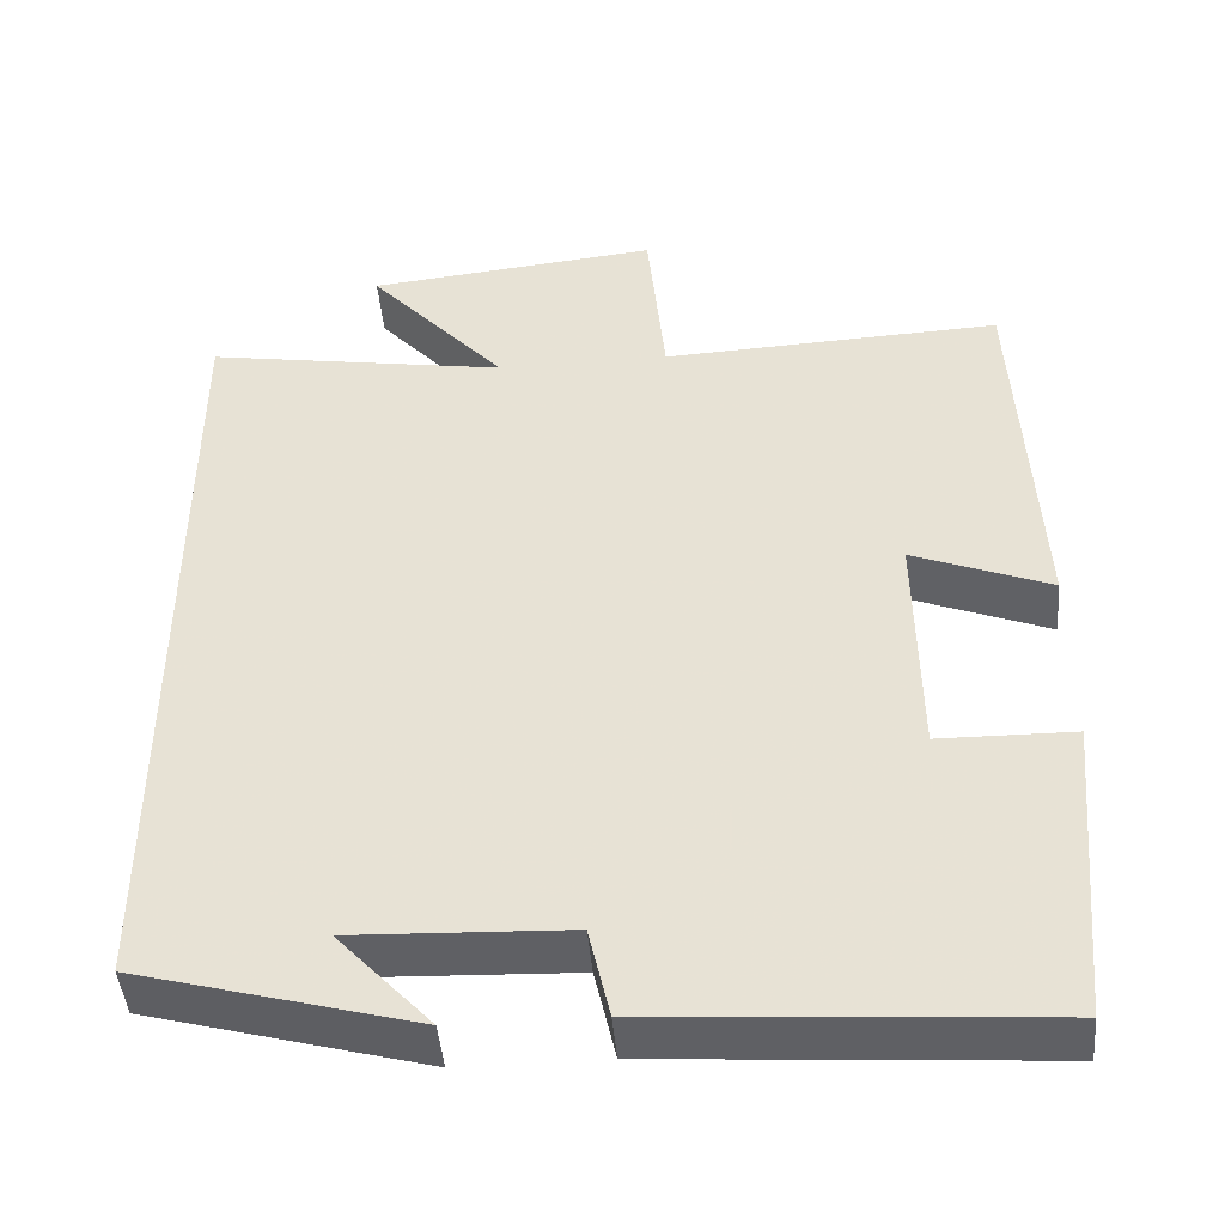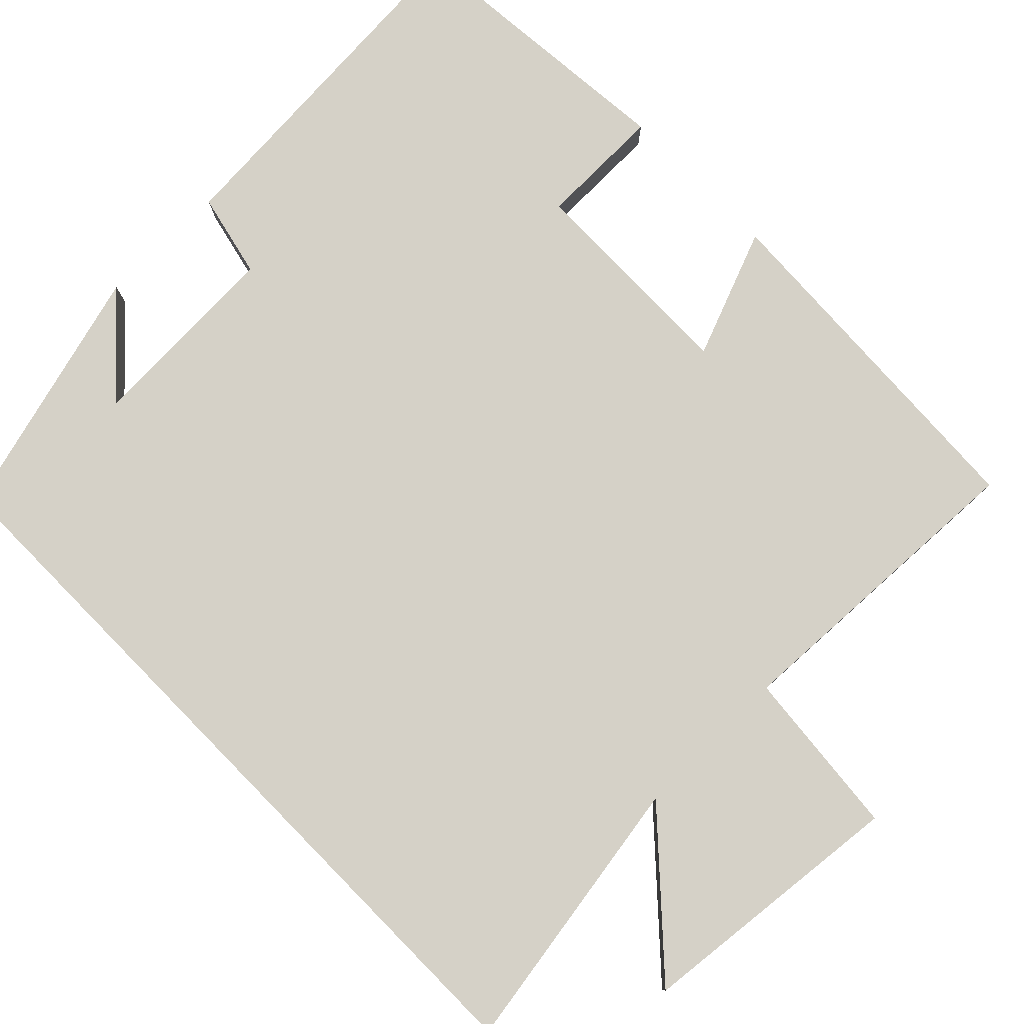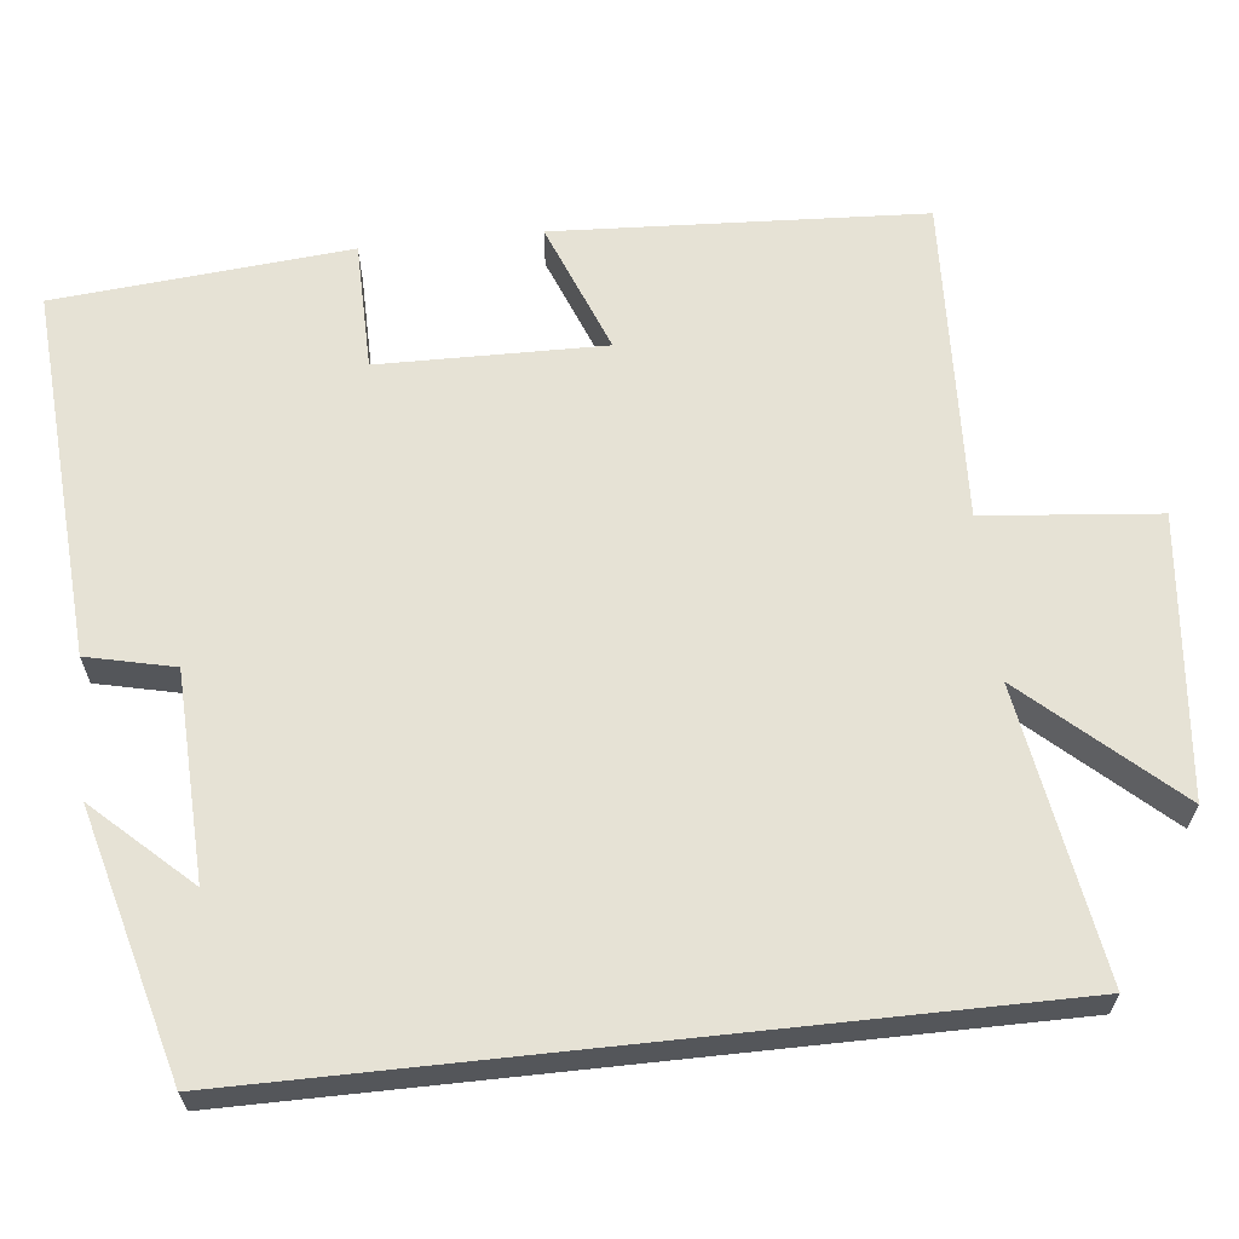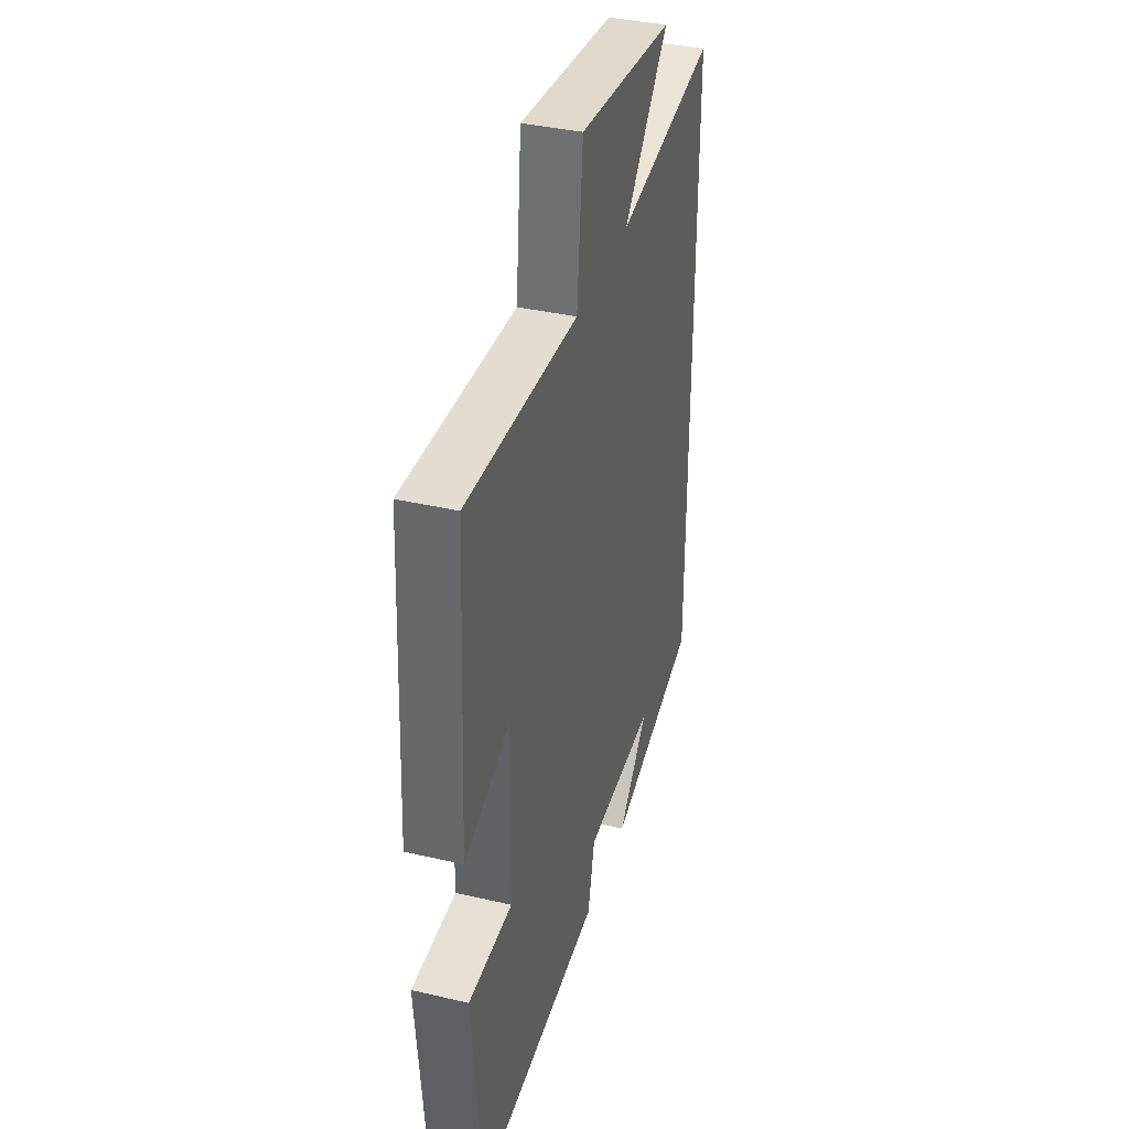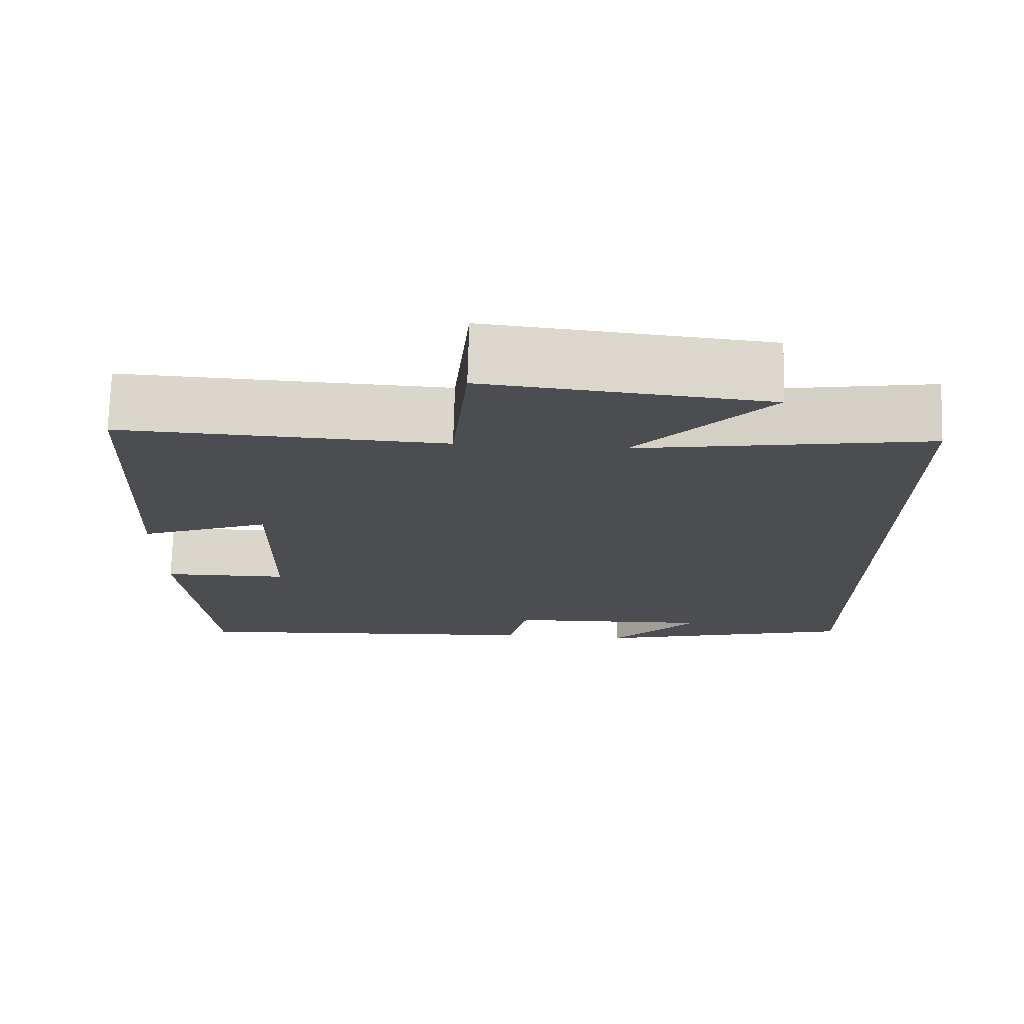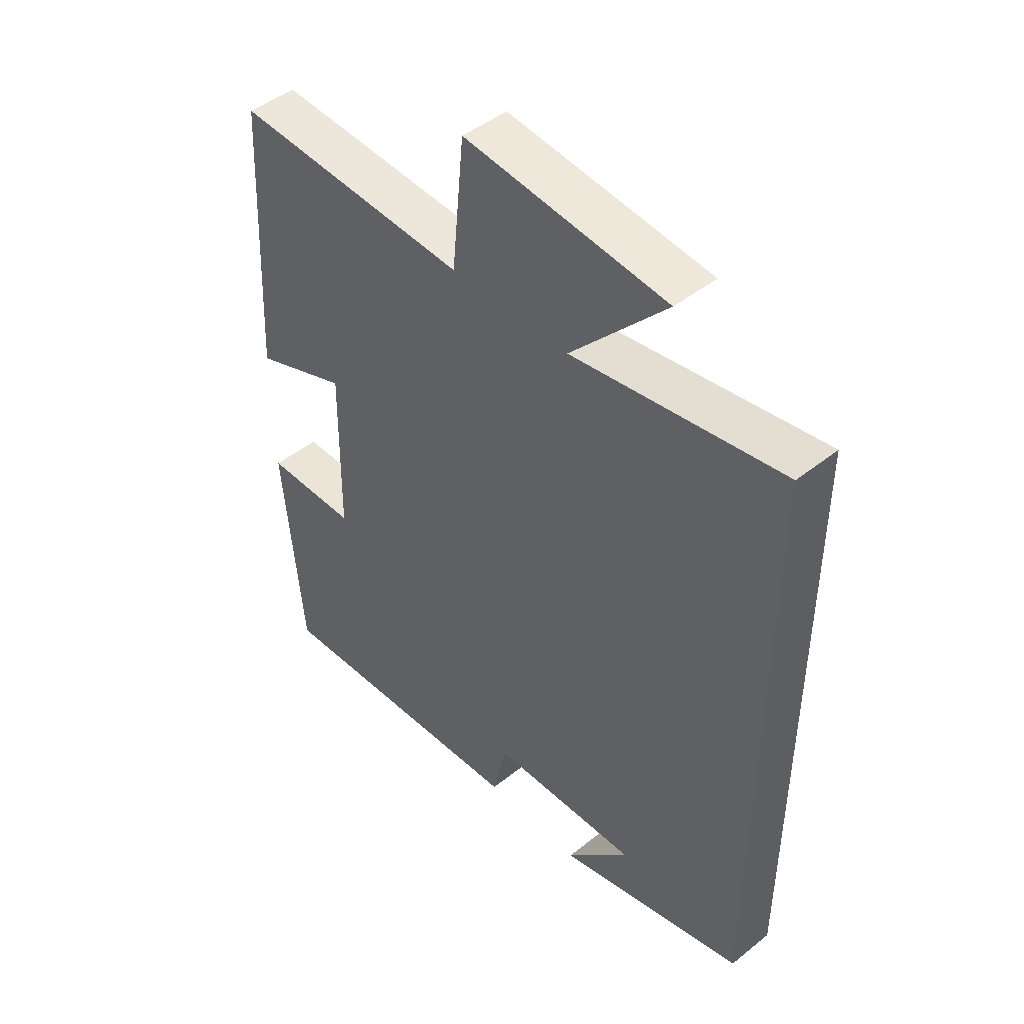
<metadata>
{"format":"obj","ext":"obj","renderer":"f3d","projection":"perspective","resolution":1024,"background":"white","views":[{"elev":-45.2,"azim":4.9,"up":"+Z"},{"elev":79.4,"azim":-44.5,"up":"+Y"},{"elev":63.9,"azim":-96.2,"up":"+Y"},{"elev":37.6,"azim":106.6,"up":"+Z"},{"elev":73.9,"azim":-178.4,"up":"+Z"},{"elev":46.5,"azim":-132.2,"up":"+Z"}]}
</metadata>
<code>
v -0.5 0.07 -0.412
v -0.5 0.07 0.559
v -0.137 0.07 0.5
v -0.302 0.07 0.682
v 0.048 0.07 0.718
v 0.069 0.07 0.5
v 0.476 0.07 0.519
v 0.5 0.07 0.058
v 0.335 0.07 0.122
v 0.339 0.07 -0.16
v 0.5 0.07 -0.162
v 0.467 0.07 -0.531
v 0.002 0.07 -0.5
v -0.023 0.07 -0.391
v -0.281 0.07 -0.381
v -0.17 0.07 -0.5
v -0.5 0 -0.412
v -0.5 0 0.559
v -0.137 0 0.5
v -0.302 0 0.682
v 0.048 0 0.718
v 0.069 0 0.5
v 0.476 0 0.519
v 0.5 0 0.058
v 0.335 0 0.122
v 0.339 0 -0.16
v 0.5 0 -0.162
v 0.467 0 -0.531
v 0.002 0 -0.5
v -0.023 0 -0.391
v -0.281 0 -0.381
v -0.17 0 -0.5
f 15 16 1
f 12 13 14
f 11 12 14
f 10 11 14
f 9 10 14 15
f 6 7 8 9
f 6 9 15 1
f 3 4 5 6
f 1 2 3
f 1 3 6
f 17 32 31
f 30 29 28
f 30 28 27
f 30 27 26
f 31 30 26 25
f 25 24 23 22
f 17 31 25 22
f 22 21 20 19
f 19 18 17
f 22 19 17
f 1 17 18 2
f 2 18 19 3
f 3 19 20 4
f 4 20 21 5
f 5 21 22 6
f 6 22 23 7
f 7 23 24 8
f 8 24 25 9
f 9 25 26 10
f 10 26 27 11
f 11 27 28 12
f 12 28 29 13
f 13 29 30 14
f 14 30 31 15
f 15 31 32 16
f 16 32 17 1

</code>
